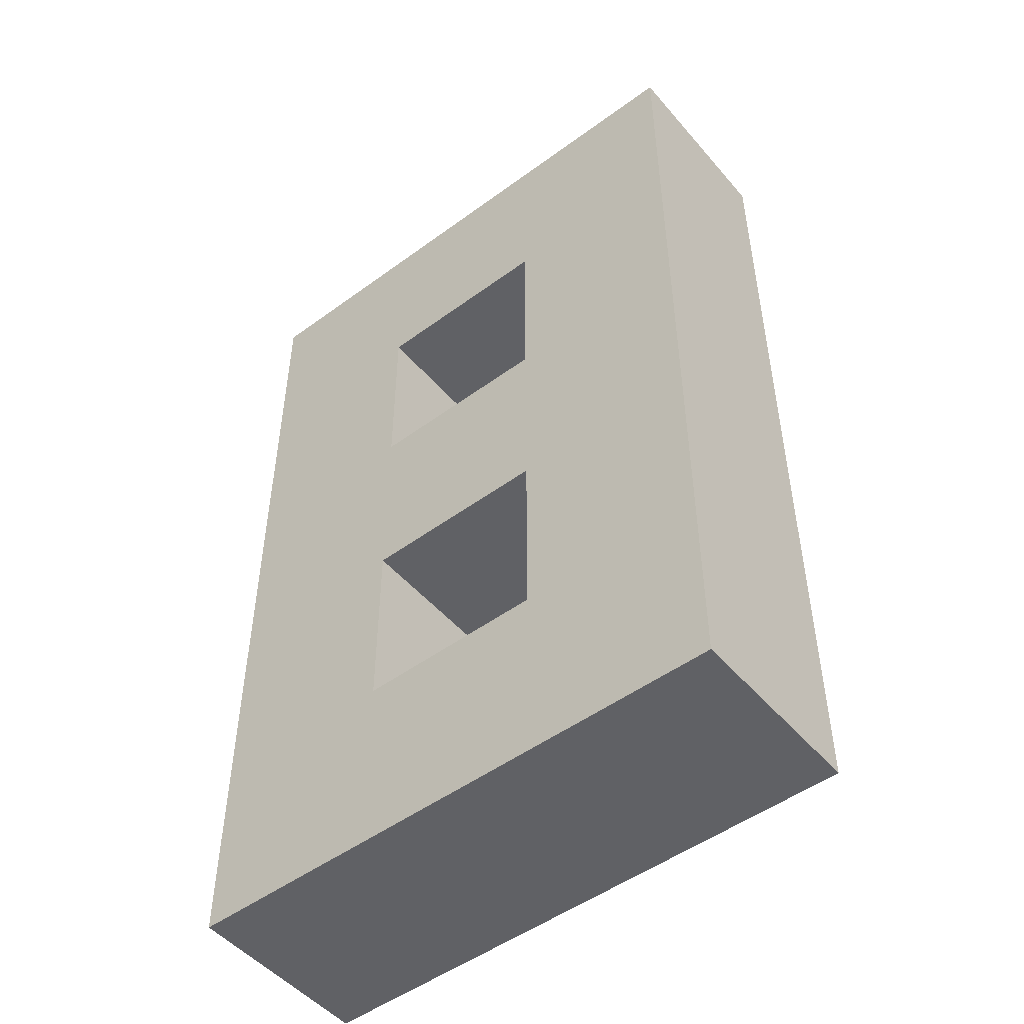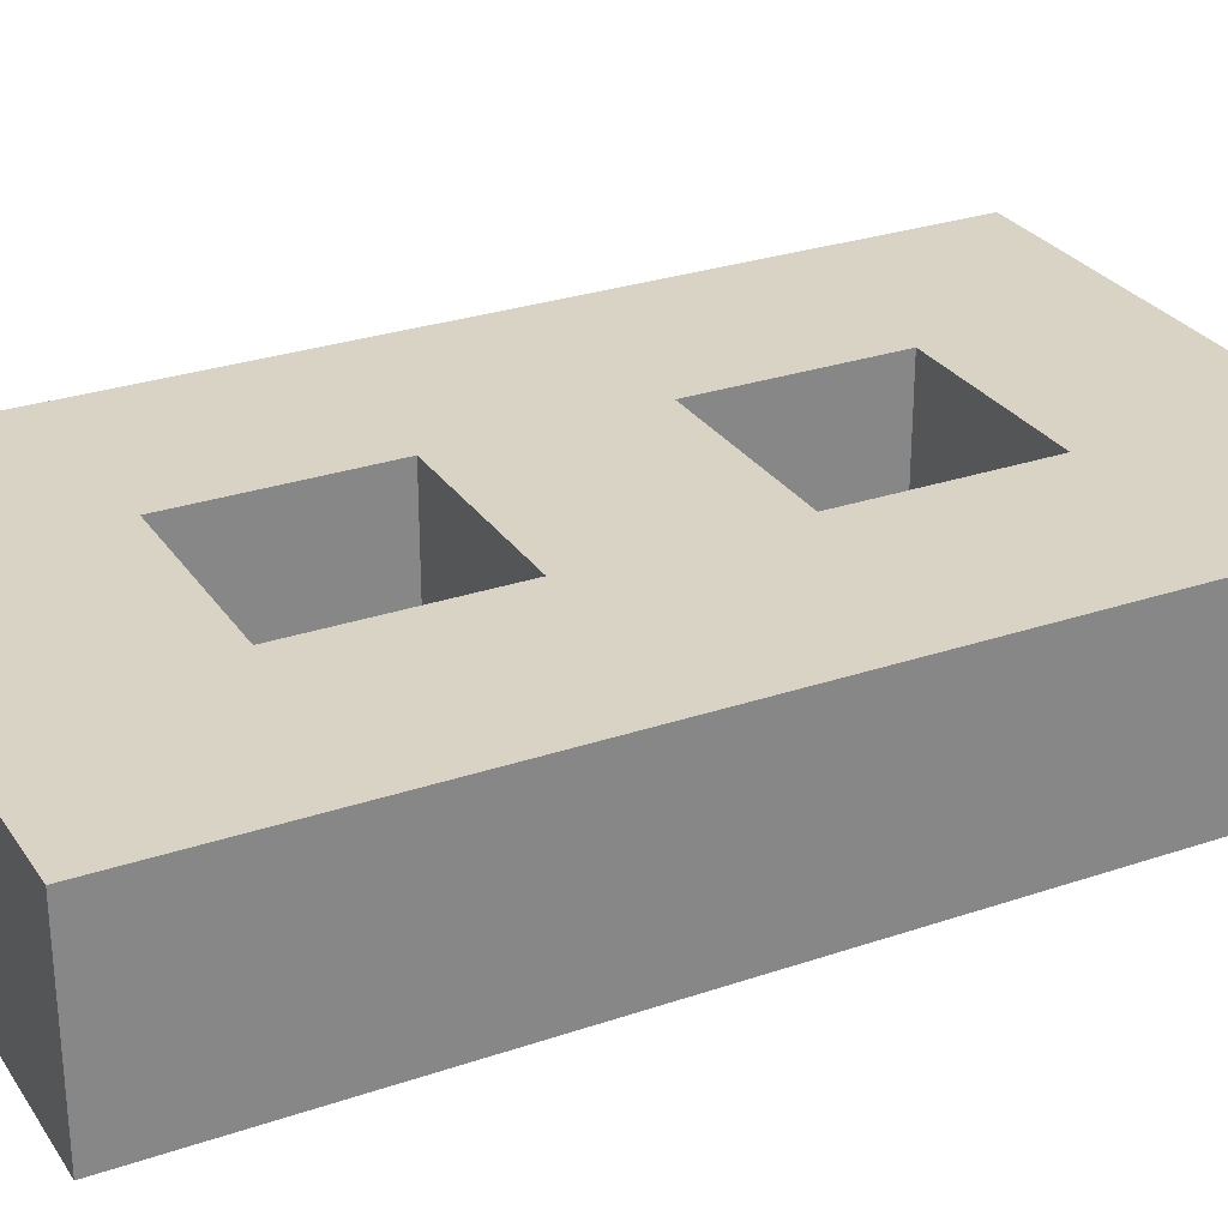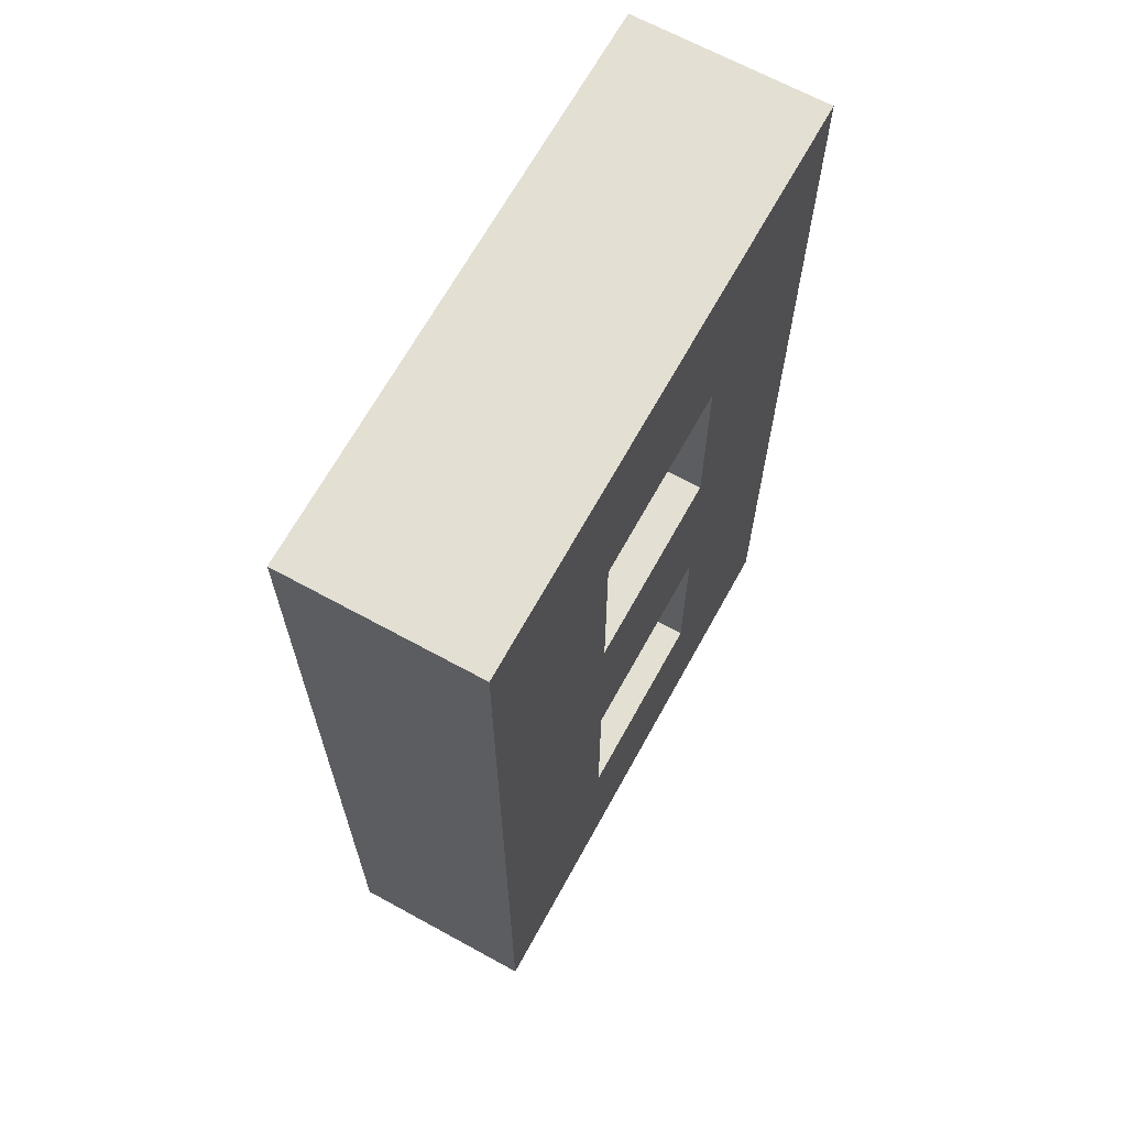
<metadata>
{"format":"obj","ext":"obj","renderer":"f3d","projection":"perspective","resolution":1024,"background":"white","views":[{"elev":-50.0,"azim":38.9,"up":"+Z"},{"elev":28.3,"azim":-117.2,"up":"+Y"},{"elev":67.0,"azim":118.8,"up":"+Z"}]}
</metadata>
<code>
v 2.5 0 2.5
v -2.5 0 2.5
v -2.5 0 -2.5
v 2.5 0 -2.5
v -2.5 10 -2.5
v -2.5 10 2.5
v 2.5 10 2.5
v 2.5 10 -2.5
v -2.5 7.5 5
v -2.5 2.5 5
v 2.5 2.5 5
v 2.5 7.5 5
v -5 7.5 -2.5
v -5 2.5 -2.5
v -5 2.5 2.5
v -5 7.5 2.5
v 12.5 0 2.5
v 7.5 0 2.5
v 7.5 0 -2.5
v 12.5 0 -2.5
v 7.5 10 -2.5
v 7.5 10 2.5
v 12.5 10 2.5
v 12.5 10 -2.5
v 7.5 7.5 5
v 7.5 2.5 5
v 12.5 2.5 5
v 12.5 7.5 5
v 12.5 7.5 -5
v 12.5 2.5 -5
v 7.5 2.5 -5
v 7.5 7.5 -5
v 2.5 0 -7.5
v -2.5 0 -7.5
v -2.5 0 -12.5
v 2.5 0 -12.5
v -2.5 10 -12.5
v -2.5 10 -7.5
v 2.5 10 -7.5
v 2.5 10 -12.5
v 5 7.5 -7.5
v 5 2.5 -7.5
v 5 2.5 -12.5
v 5 7.5 -12.5
v -5 7.5 -12.5
v -5 2.5 -12.5
v -5 2.5 -7.5
v -5 7.5 -7.5
v 2.5 0 -17.5
v -2.5 0 -17.5
v -2.5 0 -22.5
v 2.5 0 -22.5
v -2.5 10 -22.5
v -2.5 10 -17.5
v 2.5 10 -17.5
v 2.5 10 -22.5
v -5 7.5 -22.5
v -5 2.5 -22.5
v -5 2.5 -17.5
v -5 7.5 -17.5
v 22.5 0 -17.5
v 17.5 0 -17.5
v 17.5 0 -22.5
v 22.5 0 -22.5
v 17.5 10 -22.5
v 17.5 10 -17.5
v 22.5 10 -17.5
v 22.5 10 -22.5
v 25 7.5 -17.5
v 25 2.5 -17.5
v 25 2.5 -22.5
v 25 7.5 -22.5
v 22.5 0 -27.5
v 17.5 0 -27.5
v 17.5 0 -32.5
v 22.5 0 -32.5
v 17.5 10 -32.5
v 17.5 10 -27.5
v 22.5 10 -27.5
v 22.5 10 -32.5
v 25 7.5 -27.5
v 25 2.5 -27.5
v 25 2.5 -32.5
v 25 7.5 -32.5
v 15 7.5 -32.5
v 15 2.5 -32.5
v 15 2.5 -27.5
v 15 7.5 -27.5
v 22.5 0 -7.5
v 17.5 0 -7.5
v 17.5 0 -12.5
v 22.5 0 -12.5
v 17.5 10 -12.5
v 17.5 10 -7.5
v 22.5 10 -7.5
v 22.5 10 -12.5
v 25 7.5 -7.5
v 25 2.5 -7.5
v 25 2.5 -12.5
v 25 7.5 -12.5
v 15 7.5 -12.5
v 15 2.5 -12.5
v 15 2.5 -7.5
v 15 7.5 -7.5
v 22.5 0 2.5
v 17.5 0 2.5
v 17.5 0 -2.5
v 22.5 0 -2.5
v 17.5 10 -2.5
v 17.5 10 2.5
v 22.5 10 2.5
v 22.5 10 -2.5
v 17.5 7.5 5
v 17.5 2.5 5
v 22.5 2.5 5
v 22.5 7.5 5
v 25 7.5 2.5
v 25 2.5 2.5
v 25 2.5 -2.5
v 25 7.5 -2.5
v 12.5 0 -17.5
v 7.5 0 -17.5
v 7.5 0 -22.5
v 12.5 0 -22.5
v 7.5 10 -22.5
v 7.5 10 -17.5
v 12.5 10 -17.5
v 12.5 10 -22.5
v 7.5 7.5 -15
v 7.5 2.5 -15
v 12.5 2.5 -15
v 12.5 7.5 -15
v 12.5 7.5 -25
v 12.5 2.5 -25
v 7.5 2.5 -25
v 7.5 7.5 -25
v 22.5 0 -37.5
v 17.5 0 -37.5
v 17.5 0 -42.5
v 22.5 0 -42.5
v 17.5 10 -42.5
v 17.5 10 -37.5
v 22.5 10 -37.5
v 22.5 10 -42.5
v 25 7.5 -37.5
v 25 2.5 -37.5
v 25 2.5 -42.5
v 25 7.5 -42.5
v 22.5 7.5 -45
v 22.5 2.5 -45
v 17.5 2.5 -45
v 17.5 7.5 -45
v 12.5 0 -37.5
v 7.5 0 -37.5
v 7.5 0 -42.5
v 12.5 0 -42.5
v 7.5 10 -42.5
v 7.5 10 -37.5
v 12.5 10 -37.5
v 12.5 10 -42.5
v 7.5 7.5 -35
v 7.5 2.5 -35
v 12.5 2.5 -35
v 12.5 7.5 -35
v 12.5 7.5 -45
v 12.5 2.5 -45
v 7.5 2.5 -45
v 7.5 7.5 -45
v 2.5 0 -37.5
v -2.5 0 -37.5
v -2.5 0 -42.5
v 2.5 0 -42.5
v -2.5 10 -42.5
v -2.5 10 -37.5
v 2.5 10 -37.5
v 2.5 10 -42.5
v 2.5 7.5 -45
v 2.5 2.5 -45
v -2.5 2.5 -45
v -2.5 7.5 -45
v -5 7.5 -42.5
v -5 2.5 -42.5
v -5 2.5 -37.5
v -5 7.5 -37.5
v 2.5 0 -27.5
v -2.5 0 -27.5
v -2.5 0 -32.5
v 2.5 0 -32.5
v -2.5 10 -32.5
v -2.5 10 -27.5
v 2.5 10 -27.5
v 2.5 10 -32.5
v 5 7.5 -27.5
v 5 2.5 -27.5
v 5 2.5 -32.5
v 5 7.5 -32.5
v -5 7.5 -32.5
v -5 2.5 -32.5
v -5 2.5 -27.5
v -5 7.5 -27.5
v -5 5 -30
v 5 5 -30
v 0 10 -30
v 0 0 -30
v -5 5 -40
v 0 5 -45
v 0 10 -40
v 0 0 -40
v 10 5 -45
v 10 5 -35
v 10 10 -40
v 10 0 -40
v 20 5 -45
v 25 5 -40
v 20 10 -40
v 20 0 -40
v 10 5 -25
v 10 5 -15
v 10 10 -20
v 10 0 -20
v 25 5 0
v 20 5 5
v 20 10 0
v 20 0 0
v 15 5 -10
v 25 5 -10
v 20 10 -10
v 20 0 -10
v 15 5 -30
v 25 5 -30
v 20 10 -30
v 20 0 -30
v 25 5 -20
v 20 10 -20
v 20 0 -20
v -5 5 -20
v 0 10 -20
v 0 0 -20
v -5 5 -10
v 5 5 -10
v 0 10 -10
v 0 0 -10
v 10 5 -5
v 10 5 5
v 10 10 0
v 10 0 0
v -5 5 0
v 0 5 5
v 0 10 0
v 0 0 0
v 5 10 -30
v -5 10 -30
v 5 0 -30
v -5 0 -30
v -5 5 -35
v -5 5 -45
v 0 10 -45
v 0 10 -35
v -5 10 -40
v 0 0 -45
v -5 0 -40
v 0 0 -35
v 5 5 -45
v 5 5 -35
v 10 10 -45
v 10 10 -35
v 5 10 -40
v 10 0 -45
v 5 0 -40
v 10 0 -35
v 15 5 -45
v 25 5 -45
v 20 10 -45
v 25 10 -40
v 15 10 -40
v 25 0 -40
v 20 0 -45
v 15 0 -40
v 5 5 -25
v 10 10 -25
v 10 10 -15
v 10 0 -25
v 10 0 -15
v 25 5 5
v 25 10 0
v 20 10 5
v 25 0 0
v 20 0 5
v 15 5 -15
v 25 5 -5
v 25 10 -10
v 20 10 -5
v 15 10 -10
v 25 0 -10
v 15 0 -10
v 20 0 -5
v 15 5 -25
v 15 5 -35
v 25 5 -35
v 20 10 -35
v 25 10 -30
v 15 10 -30
v 25 0 -30
v 20 0 -35
v 15 0 -30
v 25 5 -25
v 25 5 -15
v 20 10 -25
v 25 10 -20
v 20 10 -15
v 15 10 -20
v 25 0 -20
v 20 0 -25
v 15 0 -20
v 20 0 -15
v -5 5 -25
v 0 10 -25
v 5 10 -20
v -5 10 -20
v 5 0 -20
v 0 0 -25
v -5 0 -20
v -5 5 -15
v 5 5 -15
v 0 10 -15
v 5 10 -10
v -5 10 -10
v 5 0 -10
v 0 0 -15
v -5 0 -10
v 5 5 -5
v 15 5 -5
v 15 5 5
v 10 10 -5
v 15 10 0
v 10 10 5
v 15 0 0
v 10 0 -5
v 10 0 5
v -5 5 -5
v 5 5 5
v -5 5 5
v 0 10 -5
v 5 10 0
v 0 10 5
v -5 10 0
v 5 0 0
v 0 0 -5
v -5 0 0
v 0 0 5
v -5 10 -45
v -5 10 -35
v -5 0 -45
v -5 0 -35
v 5 10 -45
v 5 10 -35
v 5 0 -45
v 5 0 -35
v 15 10 -45
v 25 10 -45
v 25 0 -45
v 15 0 -45
v 25 10 5
v 25 0 5
v 25 10 -5
v 25 0 -5
v 15 10 -35
v 25 10 -35
v 25 0 -35
v 15 0 -35
v 15 10 -25
v 25 10 -25
v 25 10 -15
v 15 10 -15
v 25 0 -15
v 25 0 -25
v 15 0 -25
v 15 0 -15
v -5 10 -25
v 5 10 -25
v 5 0 -25
v -5 0 -25
v -5 10 -15
v 5 10 -15
v 5 0 -15
v -5 0 -15
v 15 10 -5
v 15 10 5
v 15 0 5
v 15 0 -5
v -5 10 -5
v 5 10 -5
v 5 10 5
v -5 10 5
v 5 0 5
v 5 0 -5
v -5 0 -5
v -5 0 5
f 250 347 1
f 350 250 1
f 395 350 1
f 347 395 1
f 250 350 2
f 349 250 2
f 398 349 2
f 350 398 2
f 250 349 3
f 348 250 3
f 397 348 3
f 349 397 3
f 250 348 4
f 347 250 4
f 396 347 4
f 348 396 4
f 249 343 5
f 346 249 5
f 391 346 5
f 343 391 5
f 249 346 6
f 345 249 6
f 394 345 6
f 346 394 6
f 249 345 7
f 344 249 7
f 393 344 7
f 345 393 7
f 249 344 8
f 343 249 8
f 392 343 8
f 344 392 8
f 248 345 9
f 342 248 9
f 394 342 9
f 345 394 9
f 248 342 10
f 350 248 10
f 398 350 10
f 342 398 10
f 248 350 11
f 341 248 11
f 395 341 11
f 350 395 11
f 248 341 12
f 345 248 12
f 393 345 12
f 341 393 12
f 247 346 13
f 340 247 13
f 391 340 13
f 346 391 13
f 247 340 14
f 349 247 14
f 397 349 14
f 340 397 14
f 247 349 15
f 342 247 15
f 398 342 15
f 349 398 15
f 247 342 16
f 346 247 16
f 394 346 16
f 342 394 16
f 246 337 17
f 339 246 17
f 389 339 17
f 337 389 17
f 246 339 18
f 347 246 18
f 395 347 18
f 339 395 18
f 246 347 19
f 338 246 19
f 396 338 19
f 347 396 19
f 246 338 20
f 337 246 20
f 390 337 20
f 338 390 20
f 245 334 21
f 344 245 21
f 392 344 21
f 334 392 21
f 245 344 22
f 336 245 22
f 393 336 22
f 344 393 22
f 245 336 23
f 335 245 23
f 388 335 23
f 336 388 23
f 245 335 24
f 334 245 24
f 387 334 24
f 335 387 24
f 244 336 25
f 341 244 25
f 393 341 25
f 336 393 25
f 244 341 26
f 339 244 26
f 395 339 26
f 341 395 26
f 244 339 27
f 333 244 27
f 389 333 27
f 339 389 27
f 244 333 28
f 336 244 28
f 388 336 28
f 333 388 28
f 243 334 29
f 332 243 29
f 387 332 29
f 334 387 29
f 243 332 30
f 338 243 30
f 390 338 30
f 332 390 30
f 243 338 31
f 331 243 31
f 396 331 31
f 338 396 31
f 243 331 32
f 334 243 32
f 392 334 32
f 331 392 32
f 242 328 33
f 348 242 33
f 396 348 33
f 328 396 33
f 242 348 34
f 330 242 34
f 397 330 34
f 348 397 34
f 242 330 35
f 329 242 35
f 386 329 35
f 330 386 35
f 242 329 36
f 328 242 36
f 385 328 36
f 329 385 36
f 241 325 37
f 327 241 37
f 383 327 37
f 325 383 37
f 241 327 38
f 343 241 38
f 391 343 38
f 327 391 38
f 241 343 39
f 326 241 39
f 392 326 39
f 343 392 39
f 241 326 40
f 325 241 40
f 384 325 40
f 326 384 40
f 240 326 41
f 331 240 41
f 392 331 41
f 326 392 41
f 240 331 42
f 328 240 42
f 396 328 42
f 331 396 42
f 240 328 43
f 324 240 43
f 385 324 43
f 328 385 43
f 240 324 44
f 326 240 44
f 384 326 44
f 324 384 44
f 239 327 45
f 323 239 45
f 383 323 45
f 327 383 45
f 239 323 46
f 330 239 46
f 386 330 46
f 323 386 46
f 239 330 47
f 340 239 47
f 397 340 47
f 330 397 47
f 239 340 48
f 327 239 48
f 391 327 48
f 340 391 48
f 238 320 49
f 329 238 49
f 385 329 49
f 320 385 49
f 238 329 50
f 322 238 50
f 386 322 50
f 329 386 50
f 238 322 51
f 321 238 51
f 382 321 51
f 322 382 51
f 238 321 52
f 320 238 52
f 381 320 52
f 321 381 52
f 237 317 53
f 319 237 53
f 379 319 53
f 317 379 53
f 237 319 54
f 325 237 54
f 383 325 54
f 319 383 54
f 237 325 55
f 318 237 55
f 384 318 55
f 325 384 55
f 237 318 56
f 317 237 56
f 380 317 56
f 318 380 56
f 236 319 57
f 316 236 57
f 379 316 57
f 319 379 57
f 236 316 58
f 322 236 58
f 382 322 58
f 316 382 58
f 236 322 59
f 323 236 59
f 386 323 59
f 322 386 59
f 236 323 60
f 319 236 60
f 383 319 60
f 323 383 60
f 235 312 61
f 315 235 61
f 375 315 61
f 312 375 61
f 235 315 62
f 314 235 62
f 378 314 62
f 315 378 62
f 235 314 63
f 313 235 63
f 377 313 63
f 314 377 63
f 235 313 64
f 312 235 64
f 376 312 64
f 313 376 64
f 234 308 65
f 311 234 65
f 371 311 65
f 308 371 65
f 234 311 66
f 310 234 66
f 374 310 66
f 311 374 66
f 234 310 67
f 309 234 67
f 373 309 67
f 310 373 67
f 234 309 68
f 308 234 68
f 372 308 68
f 309 372 68
f 233 309 69
f 307 233 69
f 373 307 69
f 309 373 69
f 233 307 70
f 312 233 70
f 375 312 70
f 307 375 70
f 233 312 71
f 306 233 71
f 376 306 71
f 312 376 71
f 233 306 72
f 309 233 72
f 372 309 72
f 306 372 72
f 232 303 73
f 313 232 73
f 376 313 73
f 303 376 73
f 232 313 74
f 305 232 74
f 377 305 74
f 313 377 74
f 232 305 75
f 304 232 75
f 370 304 75
f 305 370 75
f 232 304 76
f 303 232 76
f 369 303 76
f 304 369 76
f 231 300 77
f 302 231 77
f 367 302 77
f 300 367 77
f 231 302 78
f 308 231 78
f 371 308 78
f 302 371 78
f 231 308 79
f 301 231 79
f 372 301 79
f 308 372 79
f 231 301 80
f 300 231 80
f 368 300 80
f 301 368 80
f 230 301 81
f 306 230 81
f 372 306 81
f 301 372 81
f 230 306 82
f 303 230 82
f 376 303 82
f 306 376 82
f 230 303 83
f 299 230 83
f 369 299 83
f 303 369 83
f 230 299 84
f 301 230 84
f 368 301 84
f 299 368 84
f 229 302 85
f 298 229 85
f 367 298 85
f 302 367 85
f 229 298 86
f 305 229 86
f 370 305 86
f 298 370 86
f 229 305 87
f 297 229 87
f 377 297 87
f 305 377 87
f 229 297 88
f 302 229 88
f 371 302 88
f 297 371 88
f 228 294 89
f 296 228 89
f 366 296 89
f 294 366 89
f 228 296 90
f 295 228 90
f 390 295 90
f 296 390 90
f 228 295 91
f 315 228 91
f 378 315 91
f 295 378 91
f 228 315 92
f 294 228 92
f 375 294 92
f 315 375 92
f 227 310 93
f 293 227 93
f 374 293 93
f 310 374 93
f 227 293 94
f 292 227 94
f 387 292 94
f 293 387 94
f 227 292 95
f 291 227 95
f 365 291 95
f 292 365 95
f 227 291 96
f 310 227 96
f 373 310 96
f 291 373 96
f 226 291 97
f 290 226 97
f 365 290 97
f 291 365 97
f 226 290 98
f 294 226 98
f 366 294 98
f 290 366 98
f 226 294 99
f 307 226 99
f 375 307 99
f 294 375 99
f 226 307 100
f 291 226 100
f 373 291 100
f 307 373 100
f 225 293 101
f 289 225 101
f 374 289 101
f 293 374 101
f 225 289 102
f 295 225 102
f 378 295 102
f 289 378 102
f 225 295 103
f 332 225 103
f 390 332 103
f 295 390 103
f 225 332 104
f 293 225 104
f 387 293 104
f 332 387 104
f 224 287 105
f 288 224 105
f 364 288 105
f 287 364 105
f 224 288 106
f 337 224 106
f 389 337 106
f 288 389 106
f 224 337 107
f 296 224 107
f 390 296 107
f 337 390 107
f 224 296 108
f 287 224 108
f 366 287 108
f 296 366 108
f 223 292 109
f 335 223 109
f 387 335 109
f 292 387 109
f 223 335 110
f 286 223 110
f 388 286 110
f 335 388 110
f 223 286 111
f 285 223 111
f 363 285 111
f 286 363 111
f 223 285 112
f 292 223 112
f 365 292 112
f 285 365 112
f 222 286 113
f 333 222 113
f 388 333 113
f 286 388 113
f 222 333 114
f 288 222 114
f 389 288 114
f 333 389 114
f 222 288 115
f 284 222 115
f 364 284 115
f 288 364 115
f 222 284 116
f 286 222 116
f 363 286 116
f 284 363 116
f 221 285 117
f 284 221 117
f 363 284 117
f 285 363 117
f 221 284 118
f 287 221 118
f 364 287 118
f 284 364 118
f 221 287 119
f 290 221 119
f 366 290 119
f 287 366 119
f 221 290 120
f 285 221 120
f 365 285 120
f 290 365 120
f 220 314 121
f 283 220 121
f 378 283 121
f 314 378 121
f 220 283 122
f 320 220 122
f 385 320 122
f 283 385 122
f 220 320 123
f 282 220 123
f 381 282 123
f 320 381 123
f 220 282 124
f 314 220 124
f 377 314 124
f 282 377 124
f 219 280 125
f 318 219 125
f 380 318 125
f 280 380 125
f 219 318 126
f 281 219 126
f 384 281 126
f 318 384 126
f 219 281 127
f 311 219 127
f 374 311 127
f 281 374 127
f 219 311 128
f 280 219 128
f 371 280 128
f 311 371 128
f 218 281 129
f 324 218 129
f 384 324 129
f 281 384 129
f 218 324 130
f 283 218 130
f 385 283 130
f 324 385 130
f 218 283 131
f 289 218 131
f 378 289 131
f 283 378 131
f 218 289 132
f 281 218 132
f 374 281 132
f 289 374 132
f 217 280 133
f 297 217 133
f 371 297 133
f 280 371 133
f 217 297 134
f 282 217 134
f 377 282 134
f 297 377 134
f 217 282 135
f 279 217 135
f 381 279 135
f 282 381 135
f 217 279 136
f 280 217 136
f 380 280 136
f 279 380 136
f 216 276 137
f 304 216 137
f 369 304 137
f 276 369 137
f 216 304 138
f 278 216 138
f 370 278 138
f 304 370 138
f 216 278 139
f 277 216 139
f 362 277 139
f 278 362 139
f 216 277 140
f 276 216 140
f 361 276 140
f 277 361 140
f 215 273 141
f 275 215 141
f 359 275 141
f 273 359 141
f 215 275 142
f 300 215 142
f 367 300 142
f 275 367 142
f 215 300 143
f 274 215 143
f 368 274 143
f 300 368 143
f 215 274 144
f 273 215 144
f 360 273 144
f 274 360 144
f 214 274 145
f 299 214 145
f 368 299 145
f 274 368 145
f 214 299 146
f 276 214 146
f 369 276 146
f 299 369 146
f 214 276 147
f 272 214 147
f 361 272 147
f 276 361 147
f 214 272 148
f 274 214 148
f 360 274 148
f 272 360 148
f 213 273 149
f 272 213 149
f 360 272 149
f 273 360 149
f 213 272 150
f 277 213 150
f 361 277 150
f 272 361 150
f 213 277 151
f 271 213 151
f 362 271 151
f 277 362 151
f 213 271 152
f 273 213 152
f 359 273 152
f 271 359 152
f 212 278 153
f 270 212 153
f 370 270 153
f 278 370 153
f 212 270 154
f 269 212 154
f 358 269 154
f 270 358 154
f 212 269 155
f 268 212 155
f 357 268 155
f 269 357 155
f 212 268 156
f 278 212 156
f 362 278 156
f 268 362 156
f 211 265 157
f 267 211 157
f 355 267 157
f 265 355 157
f 211 267 158
f 266 211 158
f 356 266 158
f 267 356 158
f 211 266 159
f 275 211 159
f 367 275 159
f 266 367 159
f 211 275 160
f 265 211 160
f 359 265 160
f 275 359 160
f 210 266 161
f 264 210 161
f 356 264 161
f 266 356 161
f 210 264 162
f 270 210 162
f 358 270 162
f 264 358 162
f 210 270 163
f 298 210 163
f 370 298 163
f 270 370 163
f 210 298 164
f 266 210 164
f 367 266 164
f 298 367 164
f 209 265 165
f 271 209 165
f 359 271 165
f 265 359 165
f 209 271 166
f 268 209 166
f 362 268 166
f 271 362 166
f 209 268 167
f 263 209 167
f 357 263 167
f 268 357 167
f 209 263 168
f 265 209 168
f 355 265 168
f 263 355 168
f 208 269 169
f 262 208 169
f 358 262 169
f 269 358 169
f 208 262 170
f 261 208 170
f 354 261 170
f 262 354 170
f 208 261 171
f 260 208 171
f 353 260 171
f 261 353 171
f 208 260 172
f 269 208 172
f 357 269 172
f 260 357 172
f 207 257 173
f 259 207 173
f 351 259 173
f 257 351 173
f 207 259 174
f 258 207 174
f 352 258 174
f 259 352 174
f 207 258 175
f 267 207 175
f 356 267 175
f 258 356 175
f 207 267 176
f 257 207 176
f 355 257 176
f 267 355 176
f 206 257 177
f 263 206 177
f 355 263 177
f 257 355 177
f 206 263 178
f 260 206 178
f 357 260 178
f 263 357 178
f 206 260 179
f 256 206 179
f 353 256 179
f 260 353 179
f 206 256 180
f 257 206 180
f 351 257 180
f 256 351 180
f 205 259 181
f 256 205 181
f 351 256 181
f 259 351 181
f 205 256 182
f 261 205 182
f 353 261 182
f 256 353 182
f 205 261 183
f 255 205 183
f 354 255 183
f 261 354 183
f 205 255 184
f 259 205 184
f 352 259 184
f 255 352 184
f 204 253 185
f 321 204 185
f 381 321 185
f 253 381 185
f 204 321 186
f 254 204 186
f 382 254 186
f 321 382 186
f 204 254 187
f 262 204 187
f 354 262 187
f 254 354 187
f 204 262 188
f 253 204 188
f 358 253 188
f 262 358 188
f 203 258 189
f 252 203 189
f 352 252 189
f 258 352 189
f 203 252 190
f 317 203 190
f 379 317 190
f 252 379 190
f 203 317 191
f 251 203 191
f 380 251 191
f 317 380 191
f 203 251 192
f 258 203 192
f 356 258 192
f 251 356 192
f 202 251 193
f 279 202 193
f 380 279 193
f 251 380 193
f 202 279 194
f 253 202 194
f 381 253 194
f 279 381 194
f 202 253 195
f 264 202 195
f 358 264 195
f 253 358 195
f 202 264 196
f 251 202 196
f 356 251 196
f 264 356 196
f 201 252 197
f 255 201 197
f 352 255 197
f 252 352 197
f 201 255 198
f 254 201 198
f 354 254 198
f 255 354 198
f 201 254 199
f 316 201 199
f 382 316 199
f 254 382 199
f 201 316 200
f 252 201 200
f 379 252 200
f 316 379 200

</code>
